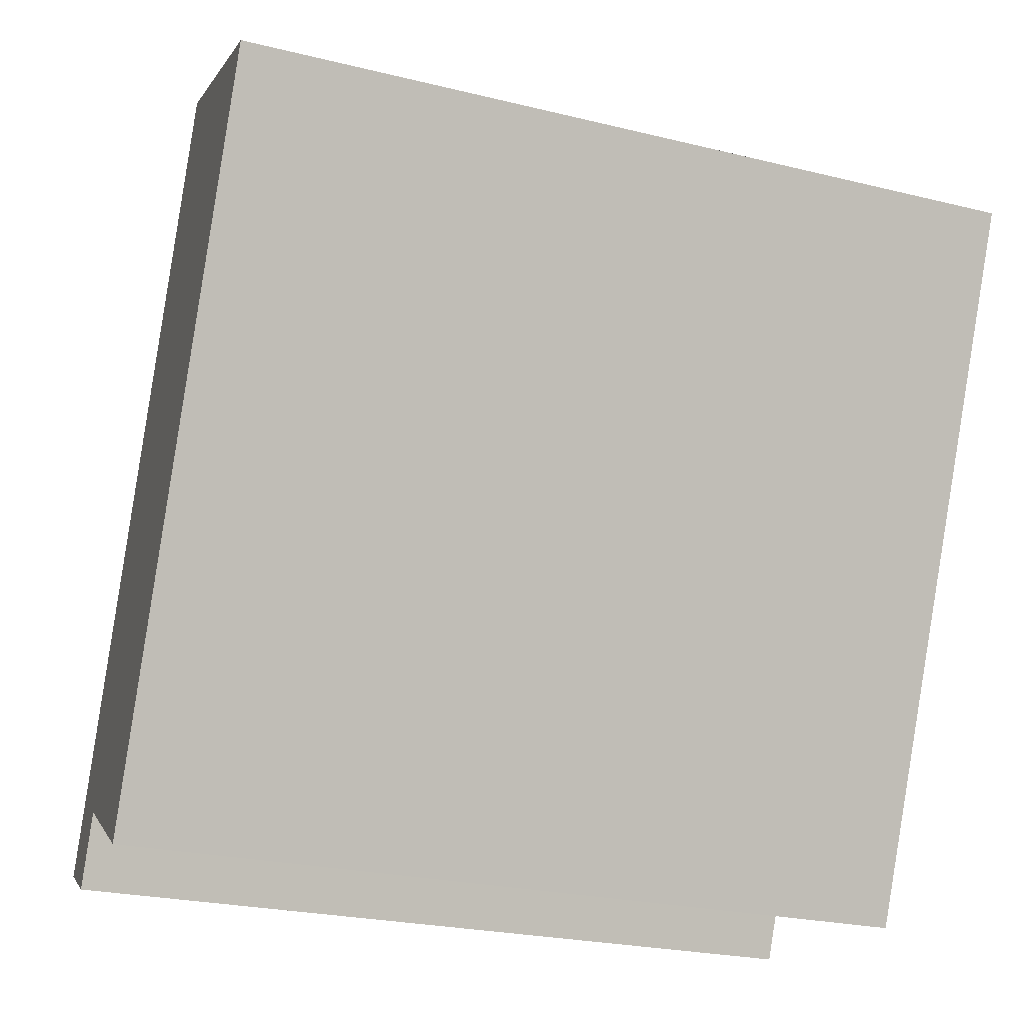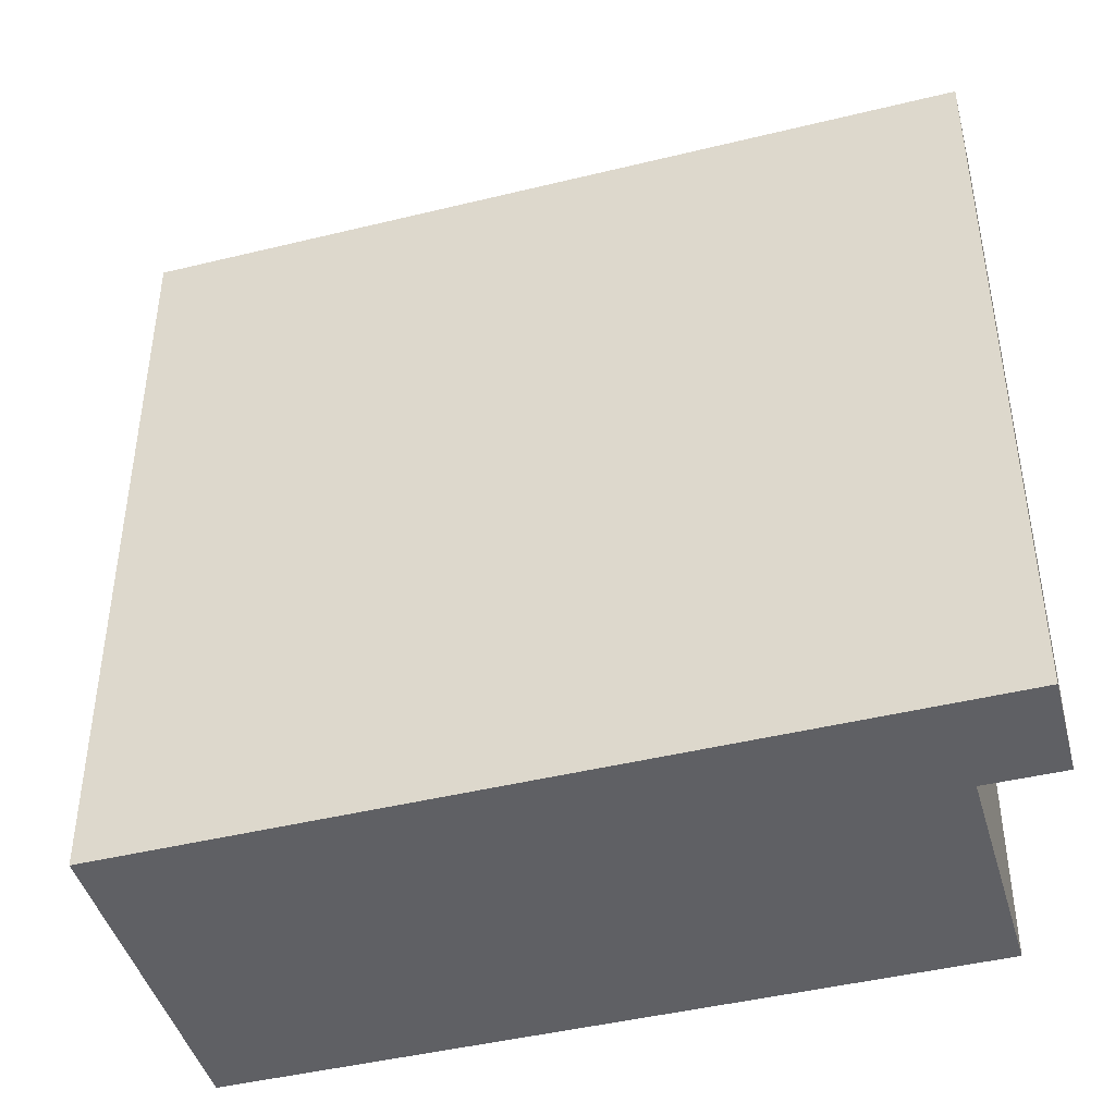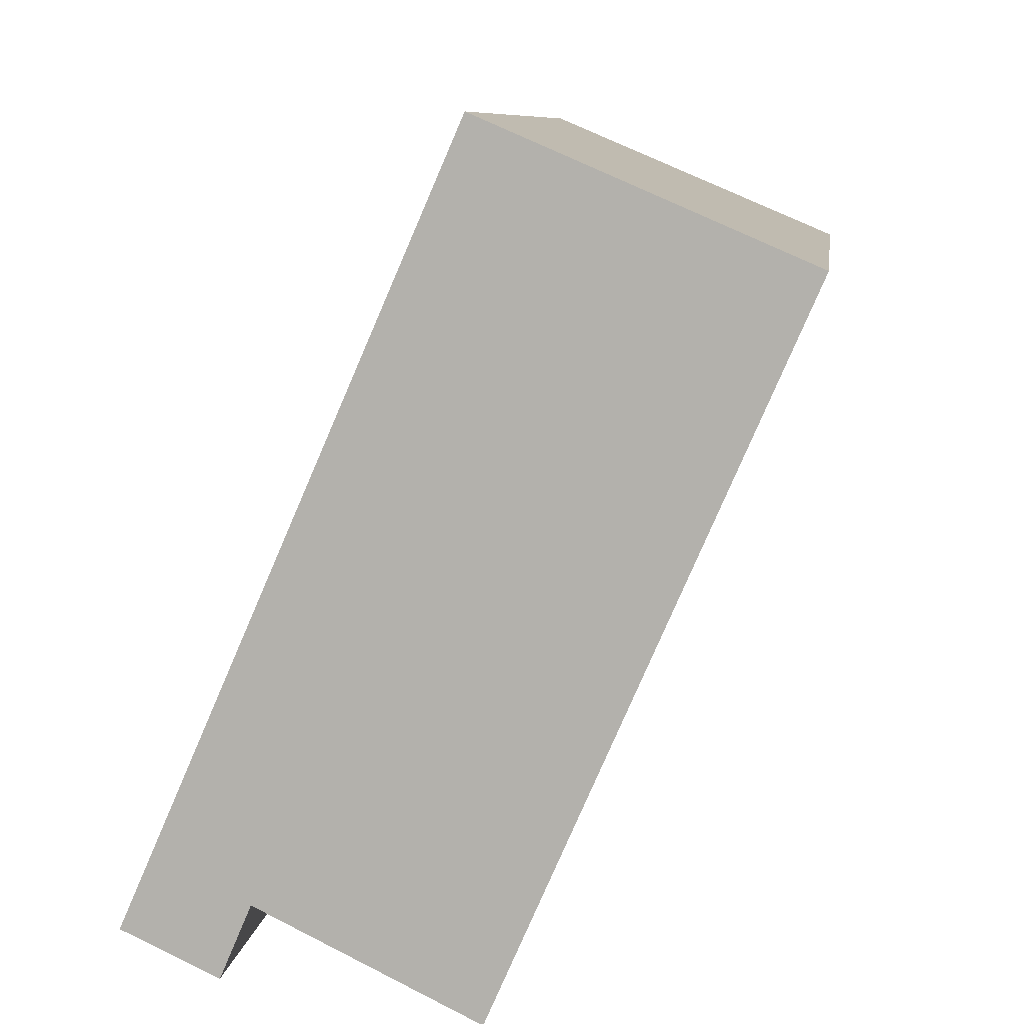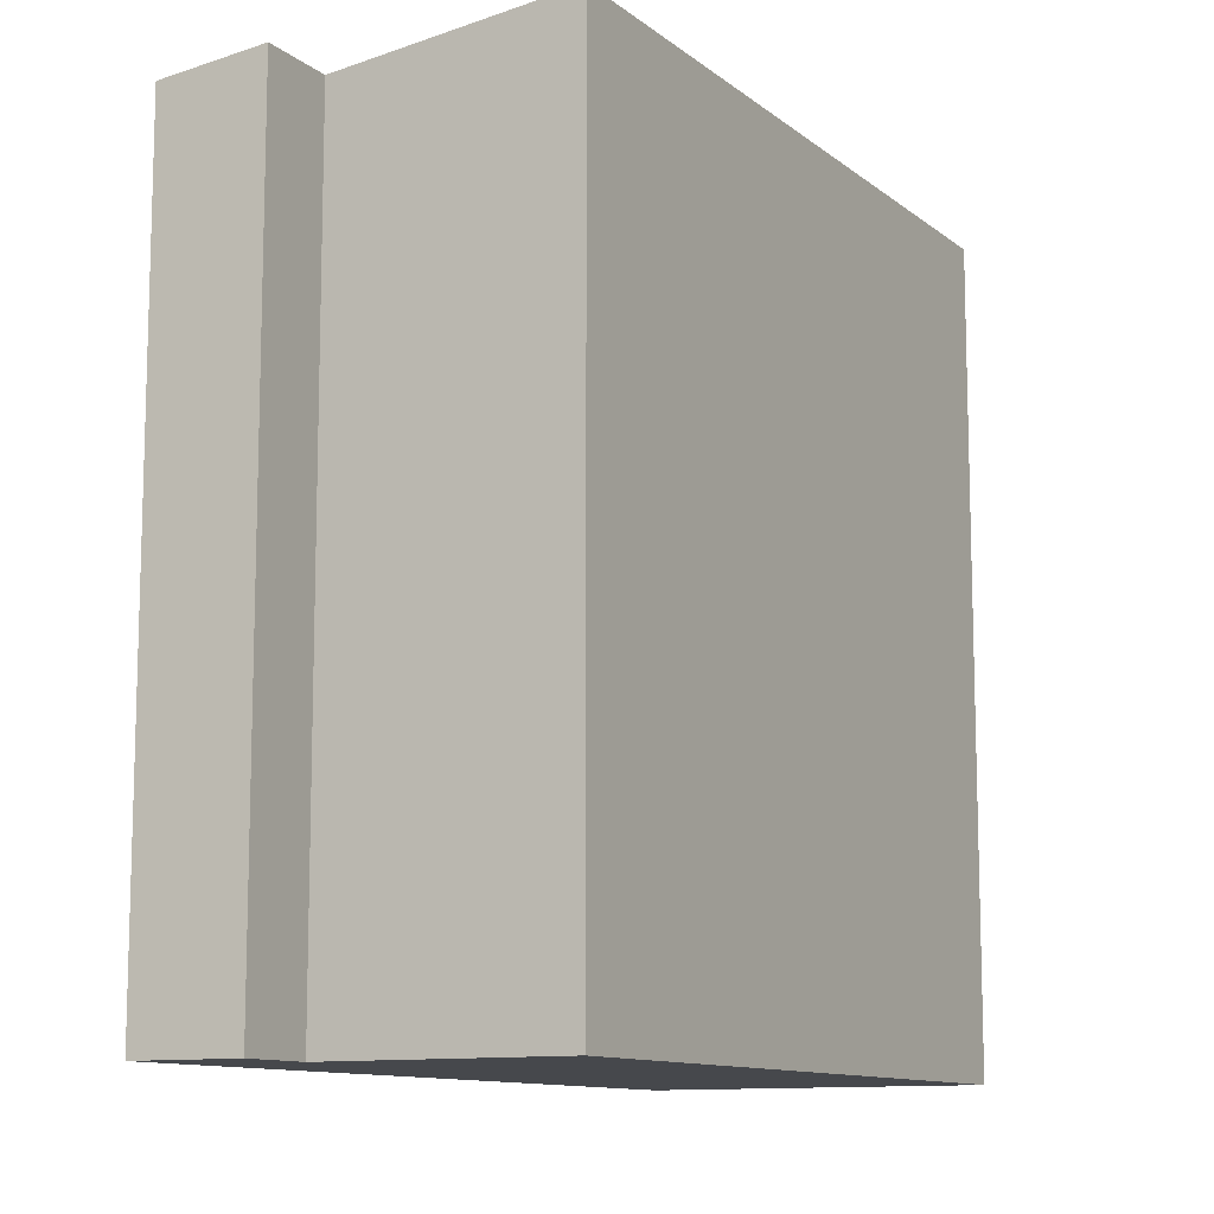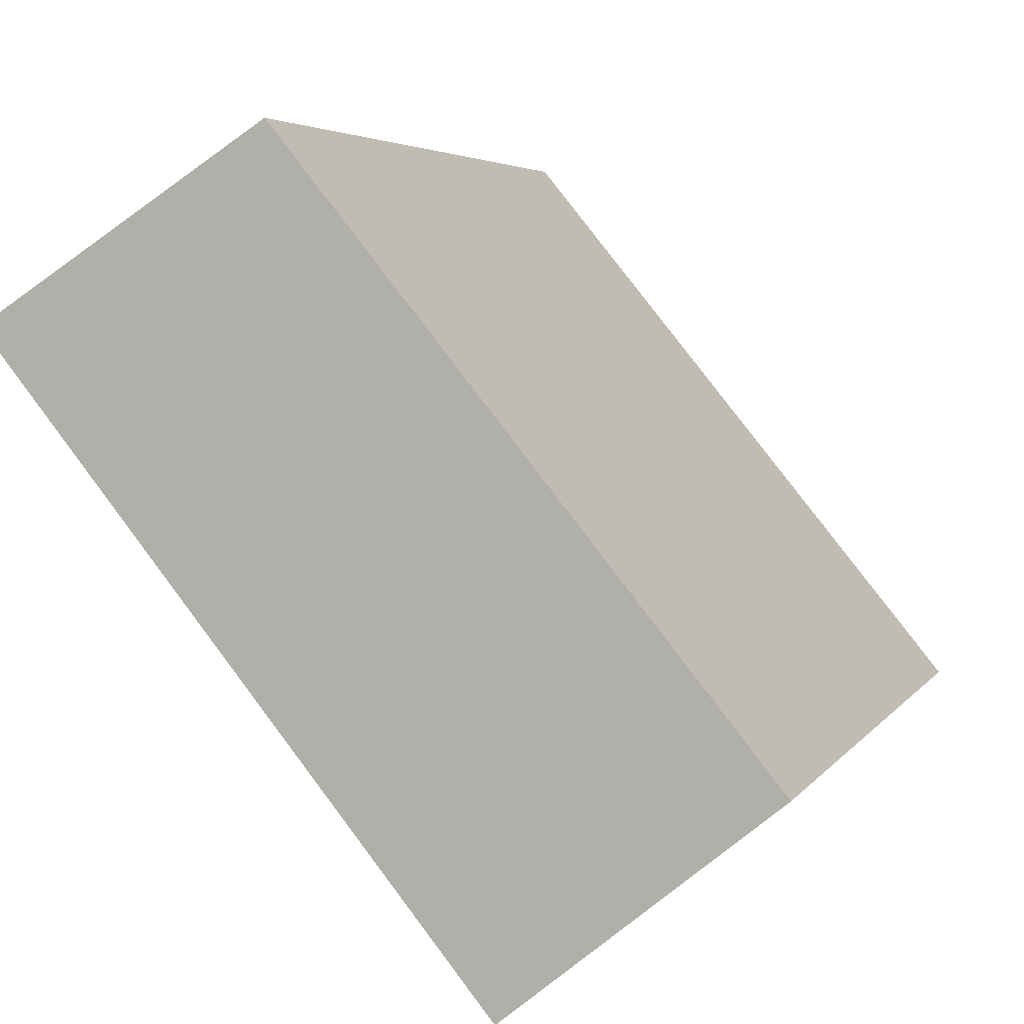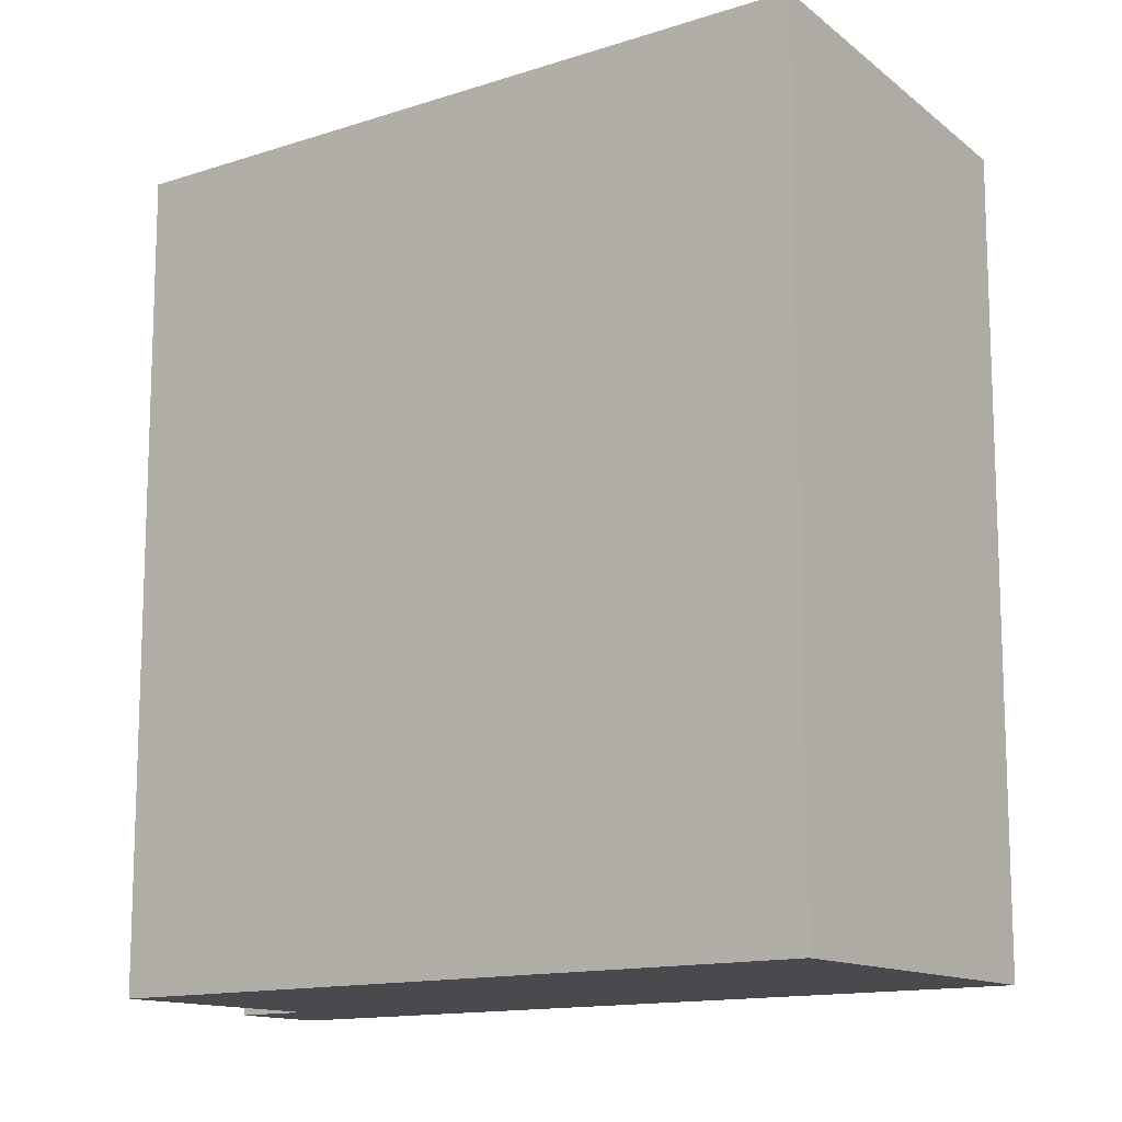
<metadata>
{"format":"obj","ext":"obj","renderer":"f3d","projection":"perspective","resolution":1024,"background":"white","views":[{"elev":-23.8,"azim":-112.5,"up":"+Z"},{"elev":-44.2,"azim":82.5,"up":"+Y"},{"elev":8.7,"azim":-172.6,"up":"+Z"},{"elev":-11.1,"azim":-174.2,"up":"+Y"},{"elev":79.7,"azim":-37.0,"up":"+Z"},{"elev":-13.2,"azim":-76.6,"up":"+Y"}]}
</metadata>
<code>
v  0 8.094 4.956e-16
v  5.187 7.808 -5.897
v  2.98 8.094 -6.845
v  6.482 7.683 -6.221
v  5.494 7.809 -6.617
v  3.186 7.683 1.348
v  5.494 4.052e-16 -6.617
v  5.187 3.611e-16 -5.897
v  2.98 4.191e-16 -6.845
v  0 0 0
v  3.186 -8.254e-17 1.348
v  6.482 3.809e-16 -6.221
g defaultobject
f 1 2 3
f 2 4 5
f 4 2 6
f 6 2 1
f 7 2 5
f 2 7 8
f 9 1 3
f 1 9 10
f 2 9 3
f 9 2 8
f 10 6 1
f 6 10 11
f 11 4 6
f 4 11 12
f 4 7 5
f 7 4 12
f 9 11 10
f 11 9 8
f 11 8 12
f 12 8 7

</code>
